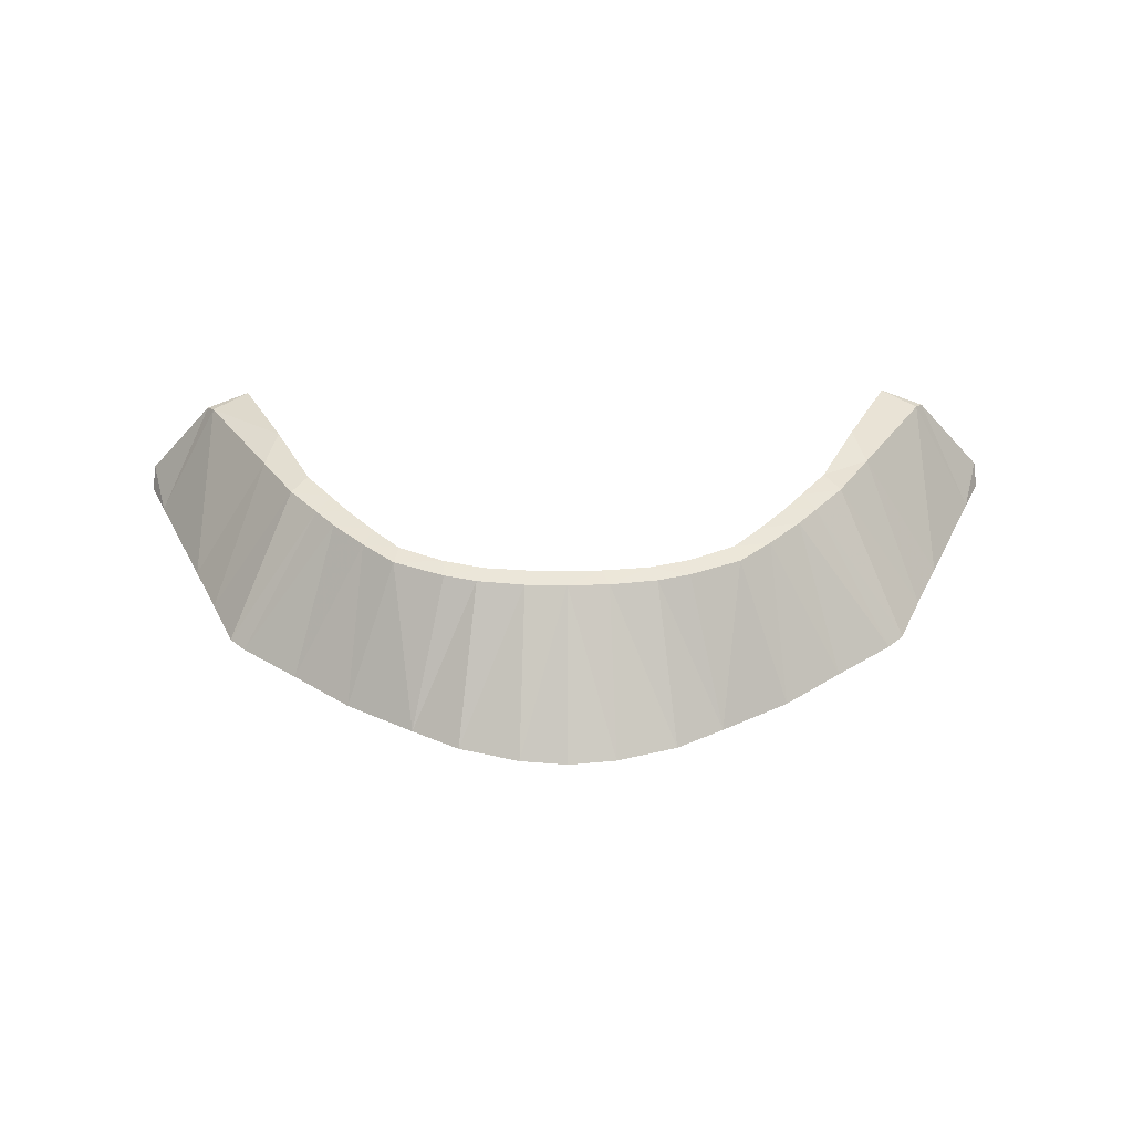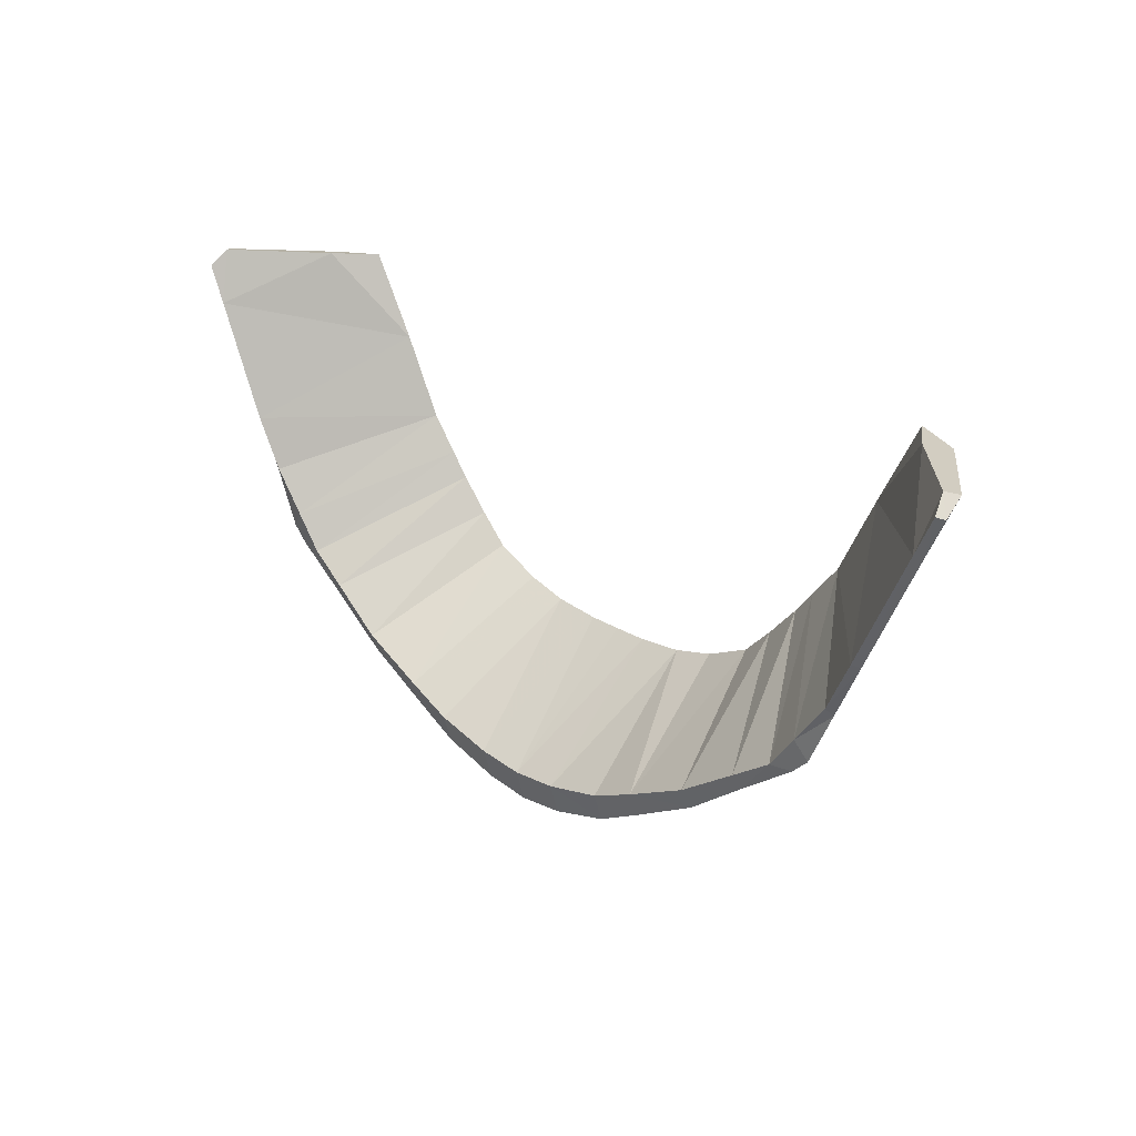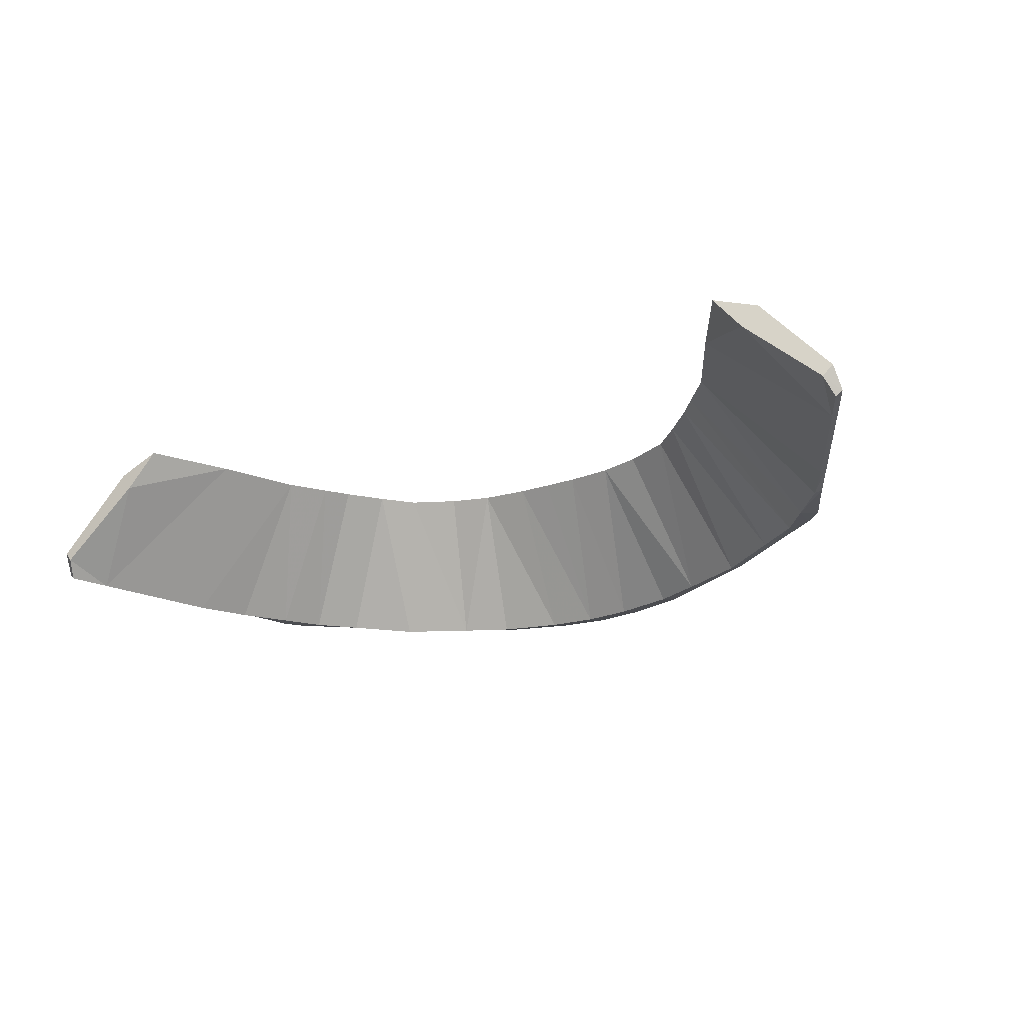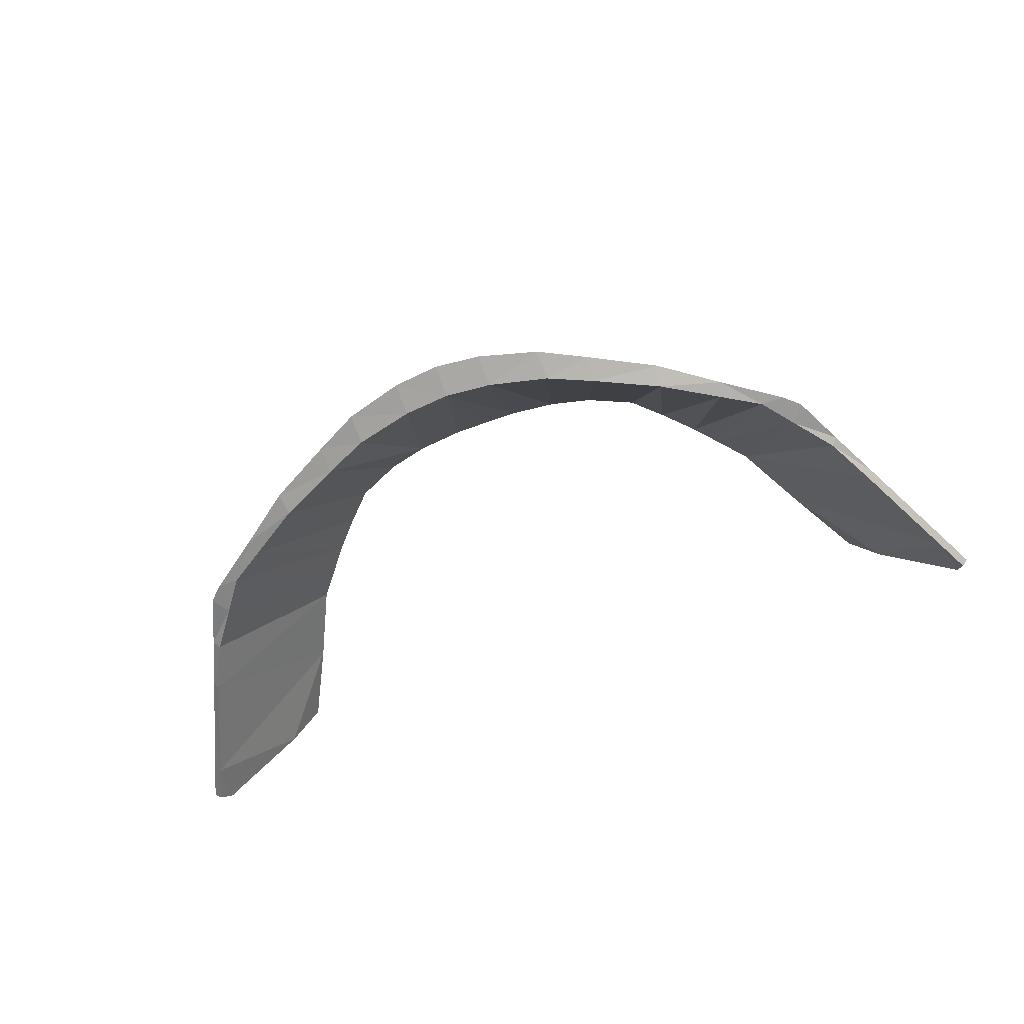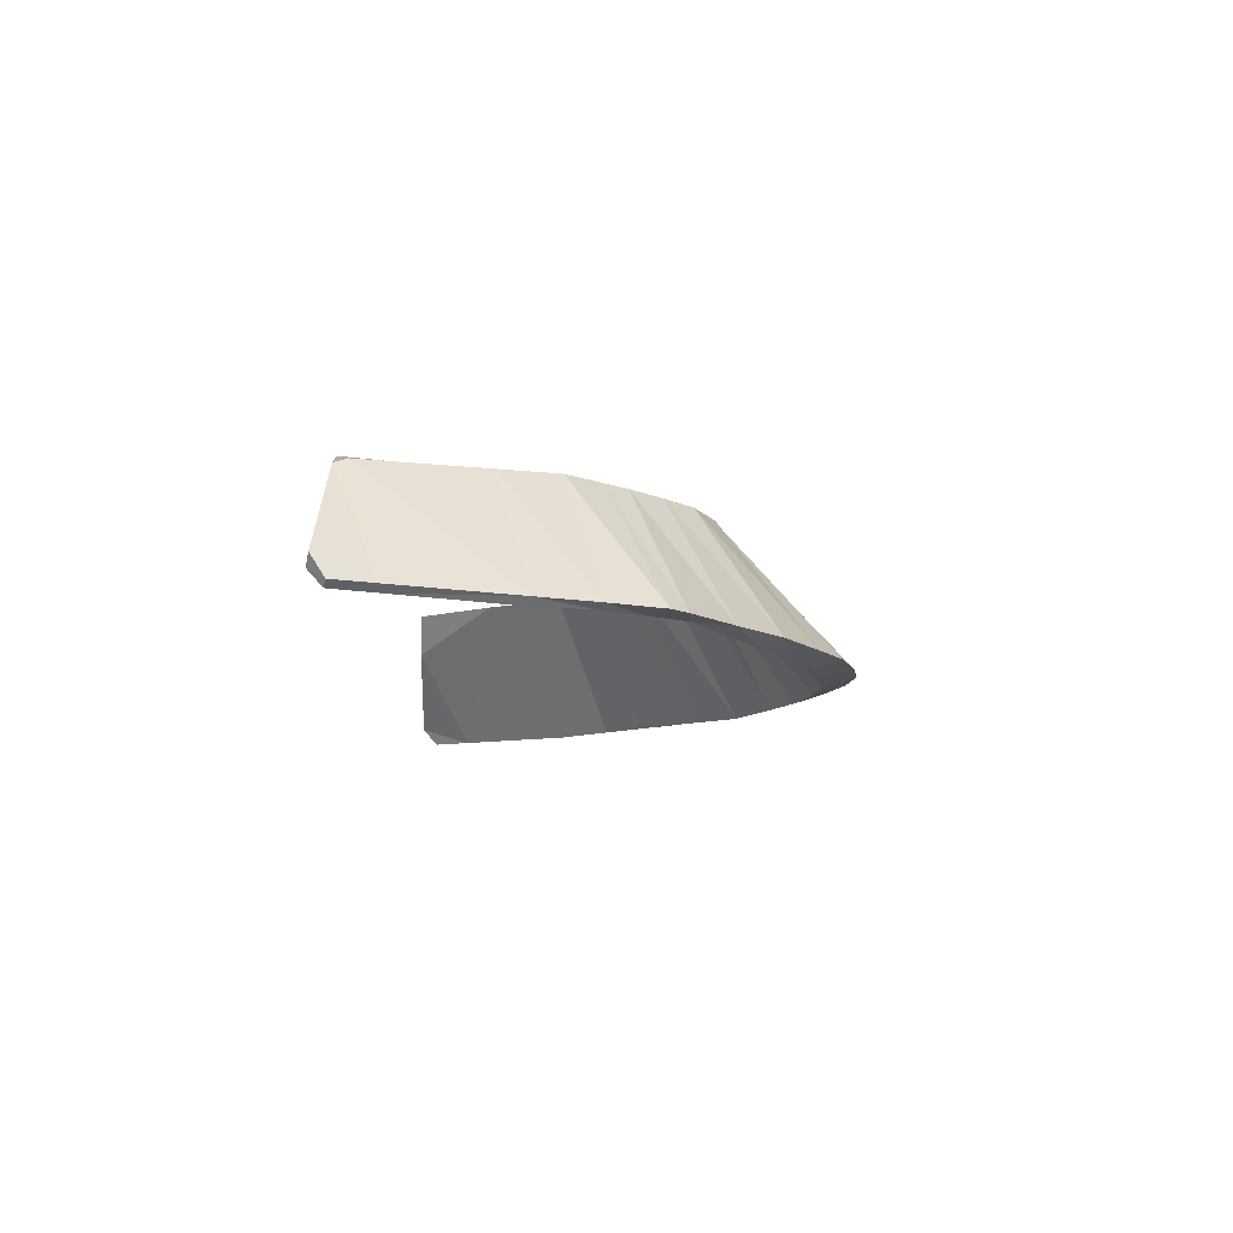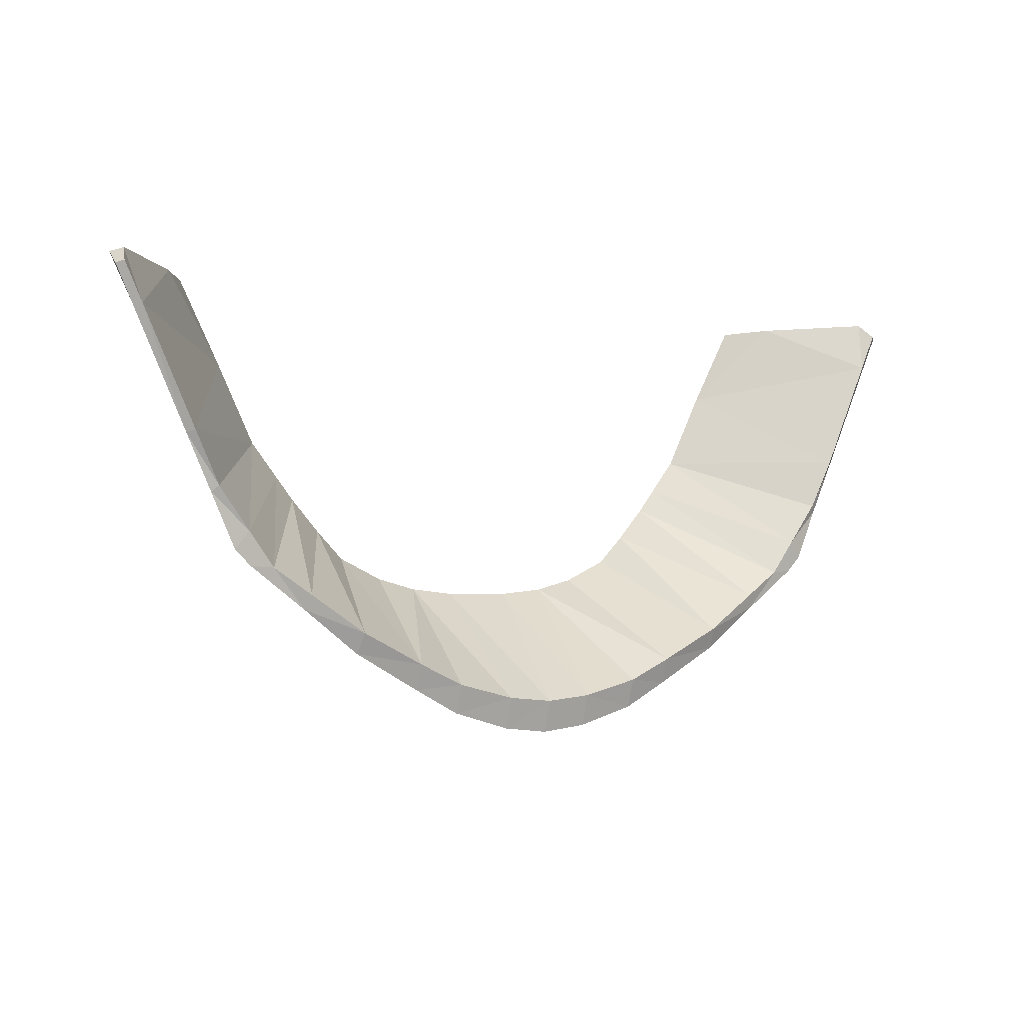
<metadata>
{"format":"obj","ext":"obj","renderer":"f3d","projection":"perspective","resolution":1024,"background":"white","views":[{"elev":40.3,"azim":179.6,"up":"+Y"},{"elev":24.3,"azim":46.1,"up":"+Z"},{"elev":-23.7,"azim":29.5,"up":"+Y"},{"elev":-60.1,"azim":-159.0,"up":"+Y"},{"elev":-10.6,"azim":90.4,"up":"+Y"},{"elev":-2.5,"azim":-34.1,"up":"+Z"}]}
</metadata>
<code>
o glass
v 1.93 1.406 -30.42
v 6e-06 1.404 -32.22
v 6e-06 1.917 -31.71
v 1.373 1.404 -31.53
v 0.9056 1.404 -31.87
v 0.6318 1.404 -32.02
v 0.4406 1.404 -32.12
v 0.1947 1.404 -32.19
v 1.168 1.927 -31.11
v 0.9693 1.923 -31.33
v 0.7069 1.918 -31.57
v 0.498 1.919 -31.65
v 0.3651 1.915 -31.68
v 0.1706 1.917 -31.71
v 1.641 1.407 -31.03
v 1.438 1.405 -31.47
v 1.918 1.493 -30.36
v 1.626 1.847 -30.38
v 1.593 1.87 -30.43
v 1.537 1.408 -31.25
v 1.141 1.403 -31.7
v 0.8386 1.92 -31.46
v 1.904 1.382 -30.41
v 6e-06 1.366 -32.08
v 1.513 1.389 -31.23
v 0.1953 1.366 -32.07
v 0.44 1.366 -32.01
v 0.6286 1.366 -31.92
v 0.8897 1.366 -31.79
v 1.278 1.393 -31.54
v 1.384 1.391 -31.4
v 1.616 1.38 -31.02
v 1.119 1.382 -31.64
v 1.878 1.45 -30.35
v 1.561 1.759 -30.36
v 1.832 1.381 -30.56
v 6e-06 1.928 -31.64
v 0.1409 1.928 -31.64
v 0.3311 1.927 -31.62
v 0.5013 1.929 -31.57
v 0.9195 1.931 -31.24
v 0.6877 1.929 -31.49
v 1.105 1.933 -31.01
v 1.439 1.919 -30.37
v 0.8024 1.93 -31.37
v 1.857 1.406 -30.57
v 1.05 1.924 -31.24
v 0.9948 1.932 -31.15
v 1.264 1.929 -30.7
v 1.309 1.908 -30.89
v -1.93 1.406 -30.42
v -1.373 1.404 -31.53
v -0.9056 1.404 -31.87
v -0.6318 1.404 -32.02
v -0.4405 1.404 -32.12
v -0.1947 1.404 -32.19
v -1.168 1.927 -31.11
v -0.9693 1.923 -31.33
v -0.7068 1.918 -31.57
v -0.498 1.919 -31.65
v -0.3651 1.915 -31.68
v -0.1706 1.917 -31.71
v -1.641 1.407 -31.03
v -1.438 1.405 -31.47
v -1.918 1.493 -30.36
v -1.626 1.847 -30.38
v -1.593 1.87 -30.43
v -1.537 1.408 -31.25
v -1.141 1.403 -31.7
v -0.8386 1.92 -31.46
v -1.904 1.382 -30.41
v -1.513 1.389 -31.23
v -0.1952 1.366 -32.07
v -0.44 1.366 -32.01
v -0.6286 1.366 -31.92
v -0.8897 1.366 -31.79
v -1.278 1.393 -31.54
v -1.384 1.391 -31.4
v -1.616 1.38 -31.02
v -1.119 1.382 -31.64
v -1.878 1.45 -30.35
v -1.561 1.759 -30.36
v -1.832 1.381 -30.56
v -0.1409 1.928 -31.64
v -0.3311 1.927 -31.62
v -0.5013 1.929 -31.57
v -0.9195 1.931 -31.24
v -0.6877 1.929 -31.49
v -1.105 1.933 -31.01
v -1.439 1.919 -30.37
v -0.8024 1.93 -31.37
v -1.857 1.406 -30.57
v -1.05 1.924 -31.24
v -0.9948 1.932 -31.15
v -1.264 1.929 -30.7
v -1.309 1.908 -30.89
v 1.93 1.406 -30.42
v 1.93 1.406 -30.42
v 6e-06 1.404 -32.22
v 6e-06 1.917 -31.71
v 1.373 1.404 -31.53
v 0.9056 1.404 -31.87
v 0.6318 1.404 -32.02
v 0.4406 1.404 -32.12
v 0.1947 1.404 -32.19
v 1.168 1.927 -31.11
v 0.9693 1.923 -31.33
v 0.7069 1.918 -31.57
v 0.498 1.919 -31.65
v 0.3651 1.915 -31.68
v 0.1706 1.917 -31.71
v 1.641 1.407 -31.03
v 1.438 1.405 -31.47
v 1.918 1.493 -30.36
v 1.626 1.847 -30.38
v 1.626 1.847 -30.38
v 1.593 1.87 -30.43
v 1.537 1.408 -31.25
v 1.141 1.403 -31.7
v 0.8386 1.92 -31.46
v 1.904 1.382 -30.41
v 1.904 1.382 -30.41
v 6e-06 1.366 -32.08
v 1.513 1.389 -31.23
v 0.1953 1.366 -32.07
v 0.44 1.366 -32.01
v 0.6286 1.366 -31.92
v 0.8897 1.366 -31.79
v 1.278 1.393 -31.54
v 1.384 1.391 -31.4
v 1.616 1.38 -31.02
v 1.119 1.382 -31.64
v 1.878 1.45 -30.35
v 1.561 1.759 -30.36
v 1.832 1.381 -30.56
v 6e-06 1.928 -31.64
v 0.1409 1.928 -31.64
v 0.3311 1.927 -31.62
v 0.5013 1.929 -31.57
v 0.9195 1.931 -31.24
v 0.6877 1.929 -31.49
v 1.105 1.933 -31.01
v 1.439 1.919 -30.37
v 1.439 1.919 -30.37
v 0.8024 1.93 -31.37
v 1.857 1.406 -30.57
v 1.05 1.924 -31.24
v 0.9948 1.932 -31.15
v 1.264 1.929 -30.7
v 1.309 1.908 -30.89
v -1.93 1.406 -30.42
v -1.93 1.406 -30.42
v -1.373 1.404 -31.53
v -0.9056 1.404 -31.87
v -0.6318 1.404 -32.02
v -0.4405 1.404 -32.12
v -0.1947 1.404 -32.19
v -1.168 1.927 -31.11
v -0.9693 1.923 -31.33
v -0.7068 1.918 -31.57
v -0.498 1.919 -31.65
v -0.3651 1.915 -31.68
v -0.1706 1.917 -31.71
v -1.641 1.407 -31.03
v -1.438 1.405 -31.47
v -1.918 1.493 -30.36
v -1.626 1.847 -30.38
v -1.626 1.847 -30.38
v -1.593 1.87 -30.43
v -1.537 1.408 -31.25
v -1.141 1.403 -31.7
v -0.8386 1.92 -31.46
v -1.904 1.382 -30.41
v -1.904 1.382 -30.41
v -1.513 1.389 -31.23
v -0.1952 1.366 -32.07
v -0.44 1.366 -32.01
v -0.6286 1.366 -31.92
v -0.8897 1.366 -31.79
v -1.278 1.393 -31.54
v -1.384 1.391 -31.4
v -1.616 1.38 -31.02
v -1.119 1.382 -31.64
v -1.878 1.45 -30.35
v -1.561 1.759 -30.36
v -1.832 1.381 -30.56
v -0.1409 1.928 -31.64
v -0.3311 1.927 -31.62
v -0.5013 1.929 -31.57
v -0.9195 1.931 -31.24
v -0.6877 1.929 -31.49
v -1.105 1.933 -31.01
v -1.439 1.919 -30.37
v -1.439 1.919 -30.37
v -0.8024 1.93 -31.37
v -1.857 1.406 -30.57
v -1.05 1.924 -31.24
v -0.9948 1.932 -31.15
v -1.264 1.929 -30.7
v -1.309 1.908 -30.89
f 3 136 38
f 38 14 3
f 14 38 39
f 39 13 14
f 13 39 12
f 39 40 12
f 11 12 40
f 11 40 42
f 22 11 42
f 22 42 45
f 10 22 45
f 10 45 41
f 47 10 41
f 47 41 48
f 9 43 50
f 43 49 50
f 117 44 115
f 114 116 134
f 114 134 133
f 133 122 98
f 98 114 133
f 146 97 121
f 146 121 135
f 112 146 135
f 112 135 131
f 129 132 119
f 119 101 129
f 119 132 128
f 119 128 102
f 102 128 127
f 102 127 103
f 103 127 126
f 103 126 104
f 104 126 125
f 104 125 105
f 105 125 123
f 105 123 2
f 1 46 17
f 7 8 111
f 7 111 110
f 100 111 8
f 100 8 99
f 6 7 110
f 6 110 109
f 21 120 107
f 107 4 21
f 5 108 120
f 120 21 5
f 46 19 18
f 18 17 46
f 147 16 4
f 147 4 107
f 6 109 108
f 108 5 6
f 140 145 33
f 33 30 140
f 137 37 24
f 24 26 137
f 28 139 138
f 28 138 27
f 141 139 28
f 28 29 141
f 148 140 30
f 148 30 31
f 145 141 29
f 29 33 145
f 35 143 149
f 35 149 36
f 36 23 34
f 36 34 35
f 138 137 26
f 26 27 138
f 134 116 144
f 9 47 48
f 9 48 43
f 101 113 130
f 101 130 129
f 142 148 31
f 142 31 25
f 25 32 142
f 130 113 118
f 118 124 130
f 106 20 16
f 106 16 147
f 117 50 49
f 49 44 117
f 149 142 32
f 32 36 149
f 15 150 19
f 15 19 46
f 112 131 124
f 112 124 118
f 150 15 20
f 150 20 106
f 3 62 187
f 3 187 136
f 61 188 62
f 188 187 62
f 60 189 188
f 60 188 61
f 59 191 189
f 189 60 59
f 70 195 191
f 70 191 59
f 58 190 195
f 58 195 70
f 93 198 190
f 93 190 58
f 96 199 192
f 96 192 57
f 66 193 67
f 166 184 185
f 166 185 168
f 152 174 184
f 184 166 152
f 92 186 71
f 92 71 51
f 63 182 186
f 63 186 92
f 69 183 180
f 69 180 52
f 69 53 179
f 69 179 183
f 53 54 178
f 53 178 179
f 54 55 177
f 54 177 178
f 176 177 55
f 55 56 176
f 123 176 56
f 56 2 123
f 151 65 196
f 156 162 163
f 156 163 157
f 157 163 100
f 100 99 157
f 155 161 162
f 155 162 156
f 153 159 171
f 159 172 171
f 171 172 154
f 172 160 154
f 167 169 196
f 196 65 167
f 197 159 153
f 197 153 165
f 154 160 155
f 160 161 155
f 80 91 87
f 80 87 77
f 24 37 84
f 24 84 73
f 75 74 85
f 75 85 86
f 75 86 88
f 75 88 76
f 94 78 77
f 94 77 87
f 76 88 91
f 76 91 80
f 83 82 81
f 83 81 173
f 82 83 95
f 82 95 90
f 73 84 85
f 73 85 74
f 194 168 185
f 57 192 198
f 57 198 93
f 52 180 181
f 52 181 64
f 78 94 89
f 89 72 78
f 89 79 72
f 68 64 181
f 181 175 68
f 158 197 165
f 158 165 170
f 199 96 67
f 67 193 199
f 79 89 95
f 95 83 79
f 164 196 169
f 164 169 200
f 68 175 63
f 175 182 63
f 200 158 170
f 200 170 164

</code>
